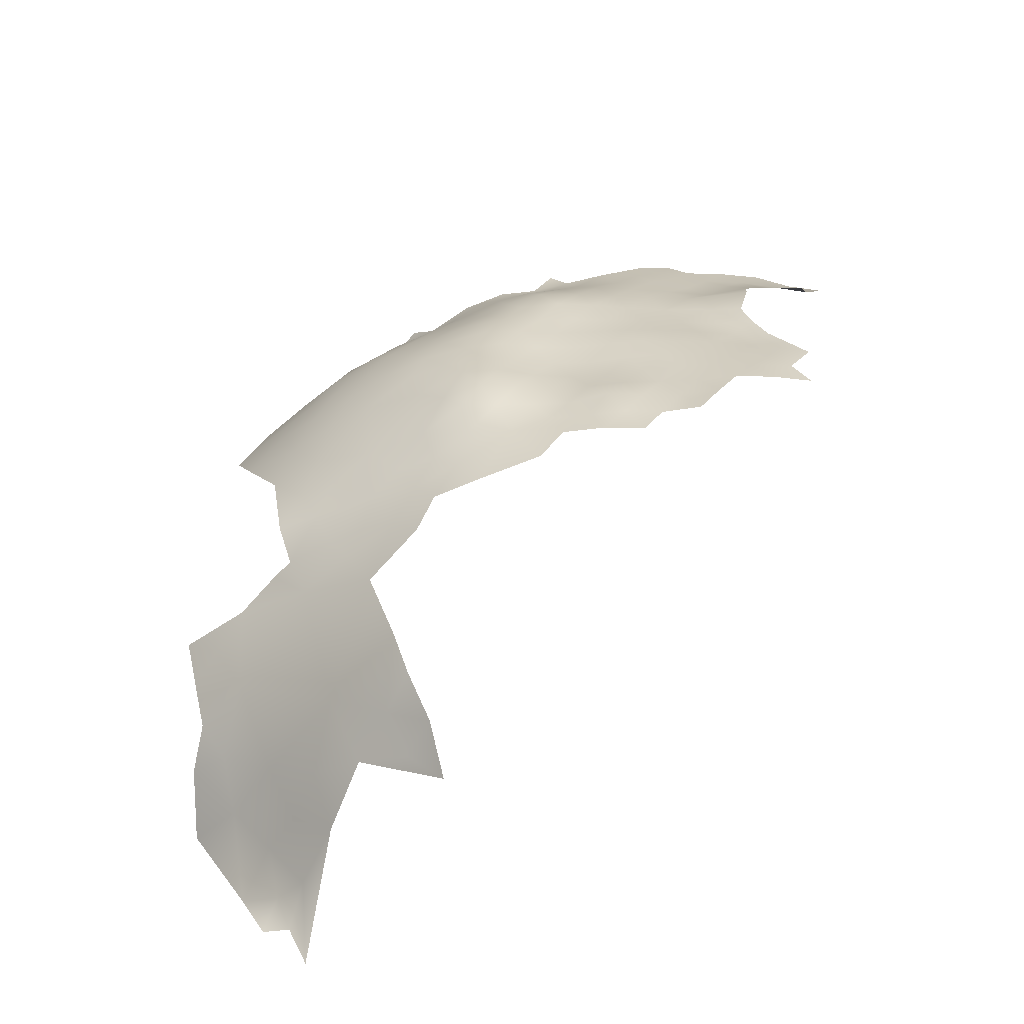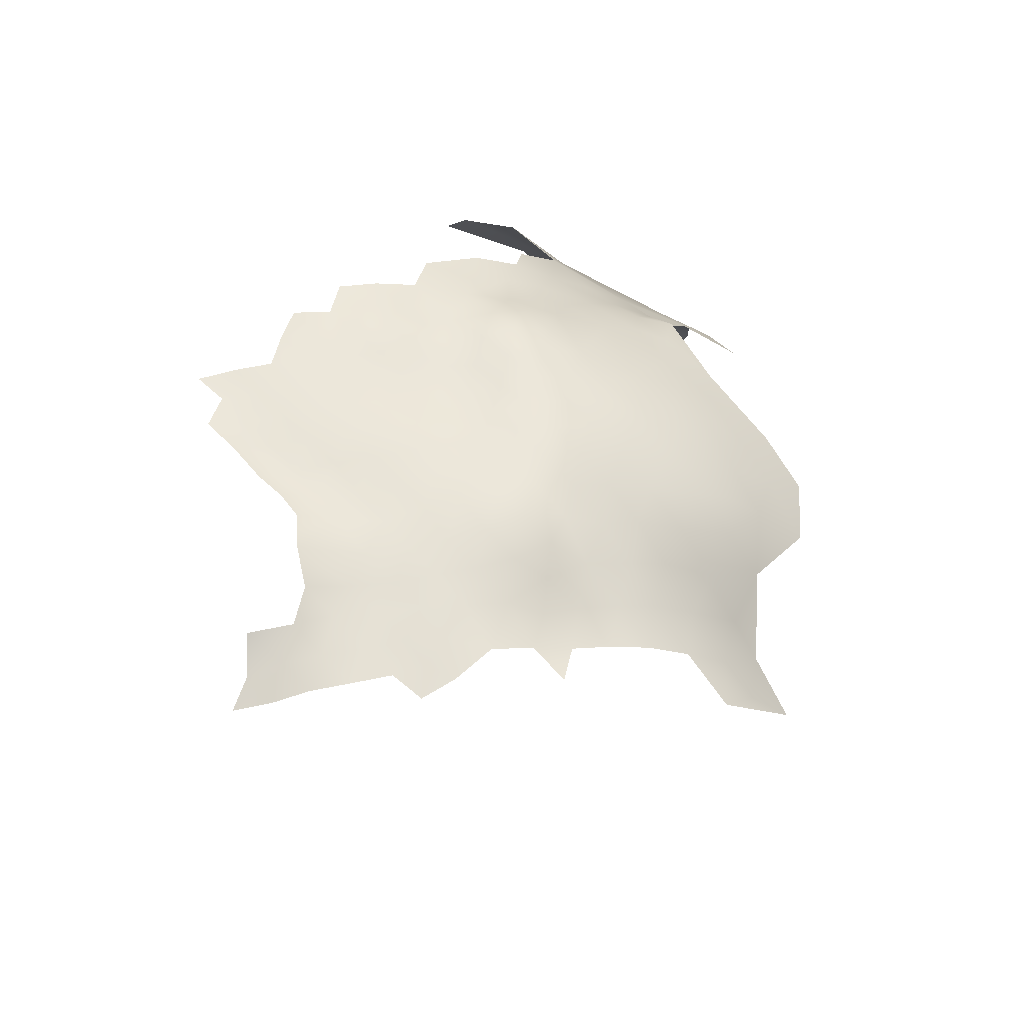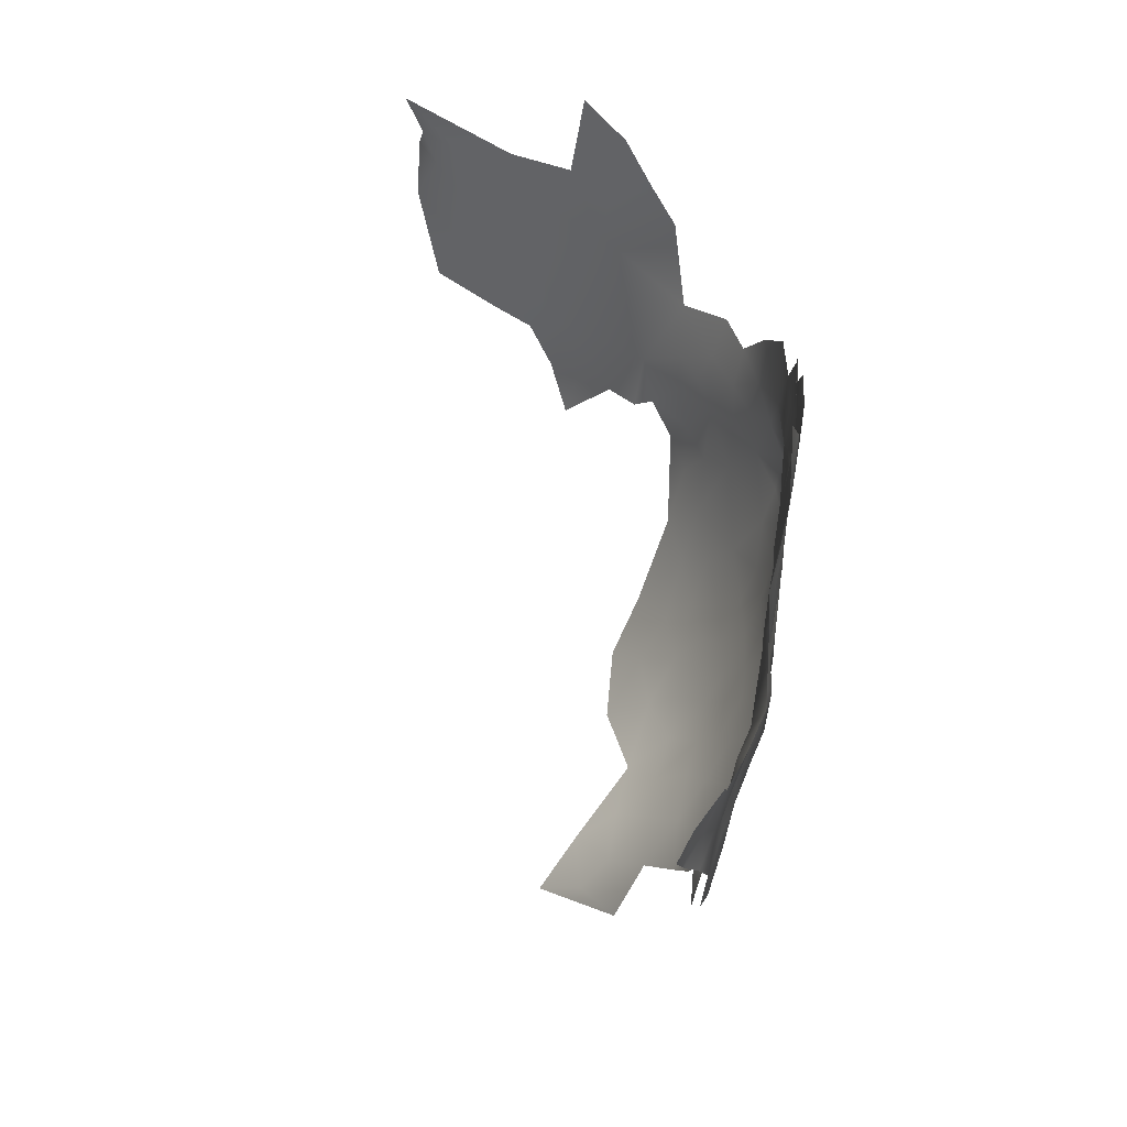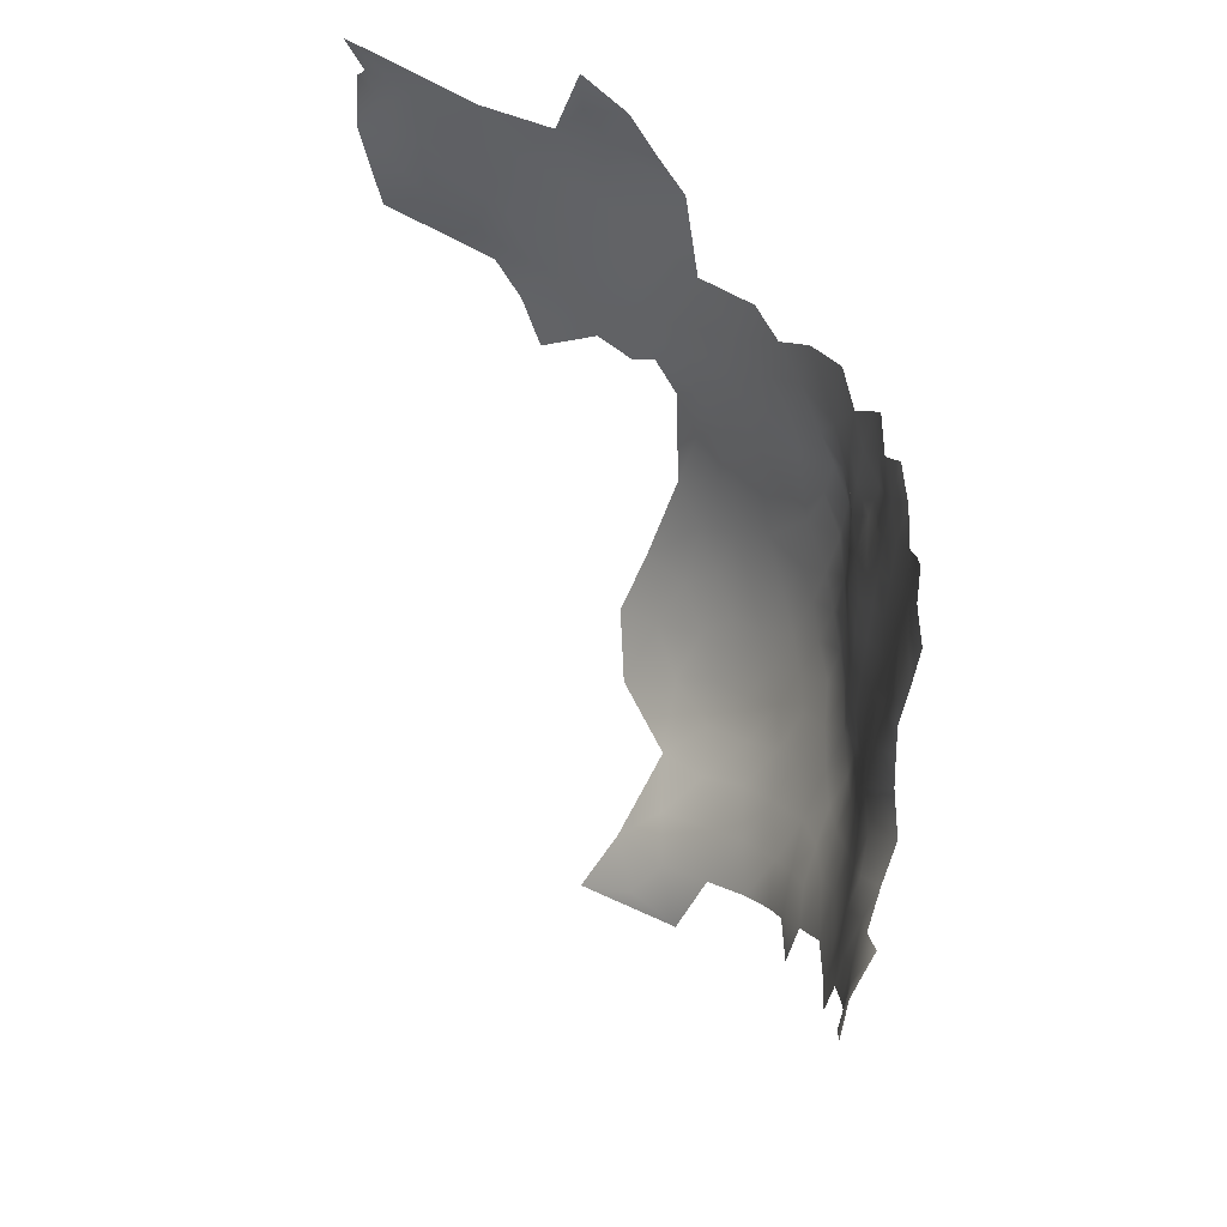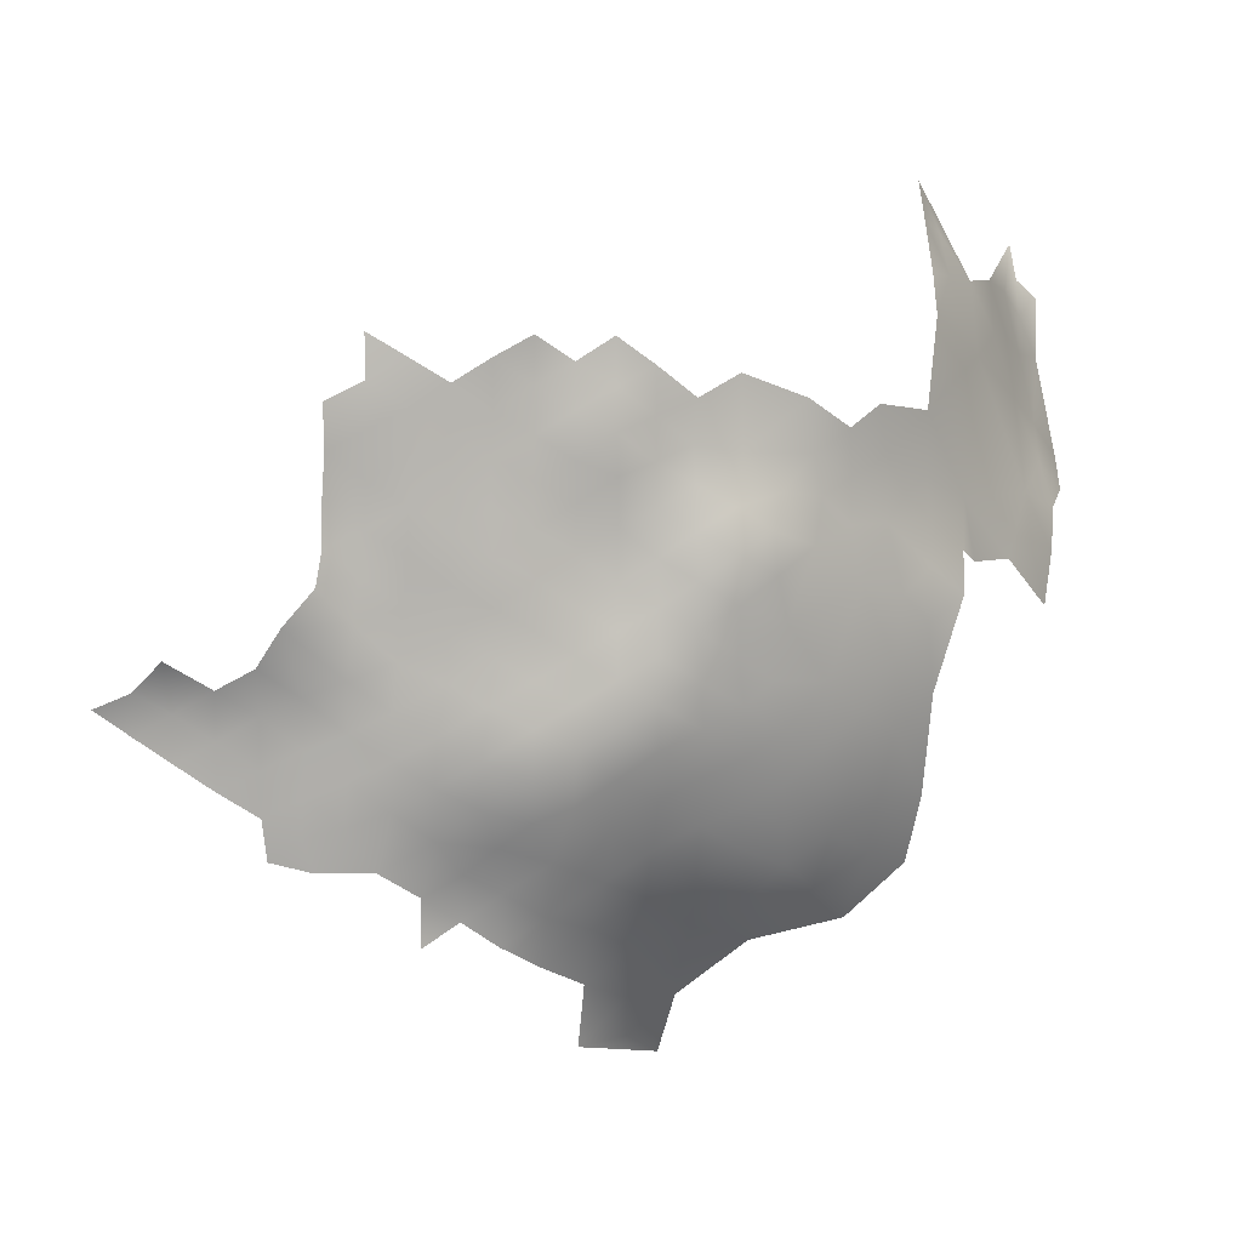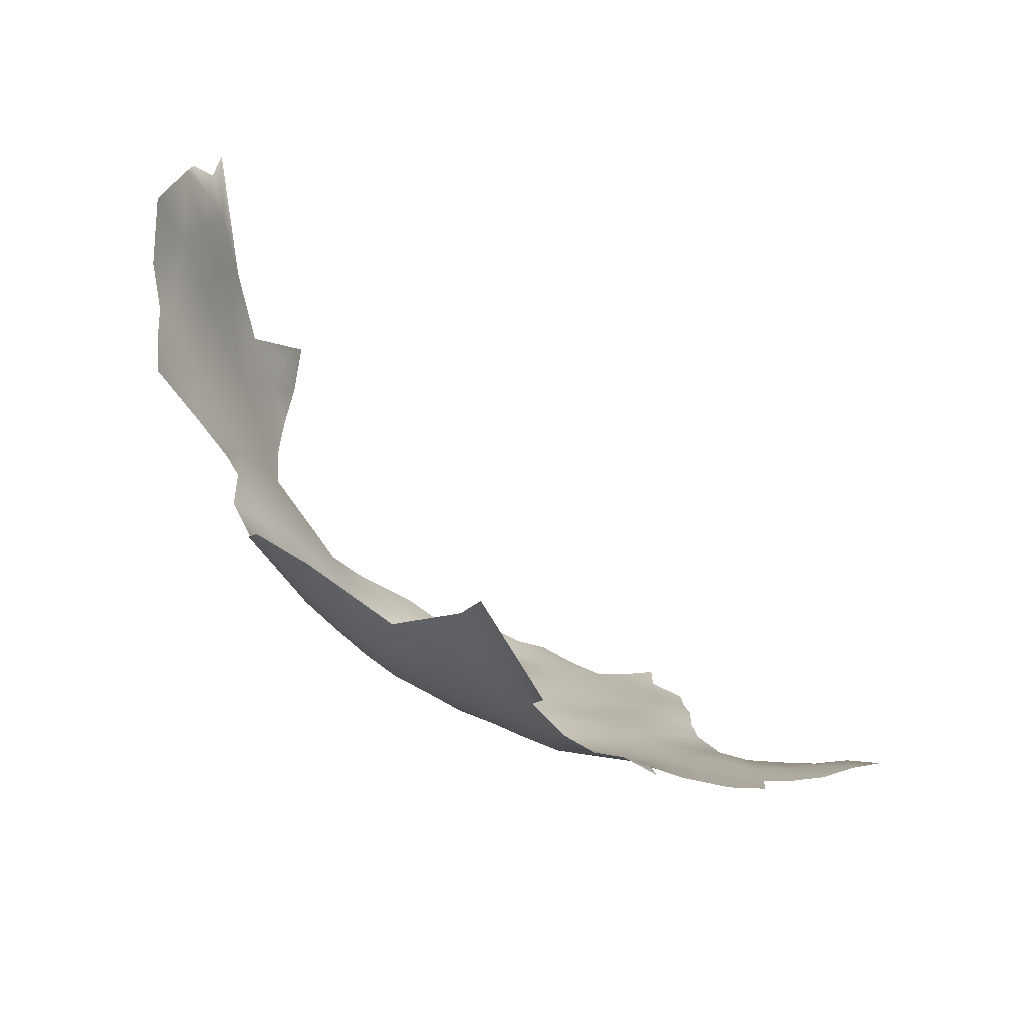
<metadata>
{"format":"obj","ext":"obj","renderer":"f3d","projection":"perspective","resolution":1024,"background":"white","views":[{"elev":31.0,"azim":153.4,"up":"+Z"},{"elev":54.3,"azim":-44.7,"up":"+Z"},{"elev":23.9,"azim":-81.4,"up":"+Y"},{"elev":41.2,"azim":-92.1,"up":"+Y"},{"elev":3.3,"azim":-6.9,"up":"+Y"},{"elev":-72.5,"azim":165.9,"up":"+Y"}]}
</metadata>
<code>
v 395.9 931.6 -518
v 410 982.6 -509.9
v 414.2 980.1 -510
v 418.3 982.6 -509.8
v 410.1 977.6 -510.4
v 414.2 975.1 -510.5
v 418.5 977.4 -510.7
v 422.5 984.9 -510.3
v 422.6 979.9 -510.9
v 422.6 974.9 -511.2
v 426.7 977.4 -511
v 426.7 982.3 -511.3
v 418.3 972.7 -511
v 414.2 970.1 -511.1
v 418.3 967.8 -511.4
v 422.5 970.4 -511.6
v 426.9 972.4 -511.6
v 426.9 968.1 -512.3
v 422.6 965.6 -512
v 405.8 980.3 -510.3
v 405.8 985.1 -510.3
v 401.6 978.2 -510.1
v 405.8 975.4 -510.8
v 401.8 973.3 -510.8
v 410.1 972.8 -511
v 405.8 970.4 -511.6
v 401.5 968 -511.9
v 410 967.9 -511.3
v 405.7 965.5 -512.2
v 410 962.8 -512
v 414.2 965.2 -511.6
v 418.4 962.7 -511.6
v 431.2 965.8 -512.8
v 431.1 970.8 -511.8
v 426.9 963 -512.9
v 422.8 960.5 -512.2
v 427 957.7 -512.9
v 422.7 955.3 -512.6
v 426.9 952.7 -512.9
v 431.2 955.1 -513.1
v 431.2 960 -513.4
v 431.1 950.3 -512.7
v 435.3 952.7 -512.7
v 435.3 957.5 -513
v 435.3 962.5 -513.1
v 439.4 955.2 -512.8
v 439.3 960.2 -512.4
v 418.5 957.7 -512.2
v 418.5 952.6 -512.7
v 422.7 950.2 -512.9
v 435.4 947.6 -513.2
v 439.7 950 -513.7
v 427 947.8 -513.1
v 422.6 945.4 -512.5
v 427 942.7 -513.3
v 431.1 945.3 -513
v 418.1 947.7 -512.6
v 439.2 965.3 -512.5
v 435.2 967.6 -513
v 439.2 969.9 -513.1
v 435.1 972.3 -512.7
v 443.4 967.7 -513.2
v 444.1 973.3 -514.2
v 448.3 969.1 -515.3
v 443.4 963 -512.3
v 431.3 939.9 -514.9
v 435.6 942.8 -514.4
v 414.2 960.1 -512
v 401.5 963.8 -511.8
v 405.2 961 -512.6
v 404.5 956.1 -512.6
v 409.5 957.7 -512.8
v 382.4 944.5 -518.5
v 382.4 949 -517.6
v 378.3 947.3 -518.9
v 386.5 941.8 -517.3
v 386.5 946.9 -516.8
v 385.6 952.4 -514.7
v 390.8 944.1 -516.3
v 390.8 949.4 -515
v 394.9 951.7 -513.2
v 395.2 946.7 -514.8
v 390.8 938.9 -517
v 395.2 941.1 -516.4
v 395.3 936.2 -517.1
v 399.6 938.3 -516.2
v 399.6 943.2 -515.7
v 399.4 948.6 -514.6
v 404 944.9 -514.7
v 403.9 950.3 -513.5
v 399.3 934.1 -517.1
v 404 940.1 -515.1
v 408.4 942 -514.5
v 408.6 947.1 -513.8
v 408.4 936.7 -515.8
v 412.7 939.3 -514.5
v 412.9 944.5 -513.6
v 430.8 979.8 -511.3
v 430.8 975.2 -510.9
v 430.8 984.9 -511.4
v 447.3 965.2 -513.6
v 413.9 950.1 -512.9
v 414.1 955.1 -512.7
v 417.4 942 -513.4
v 413 933.5 -516.7
v 417.6 936.9 -514.8
v 408.9 952.2 -513.4
v 422.6 940.1 -513.2
v 422.6 935.5 -515
v 411.5 922 -520.4
v 411.5 927.4 -519
v 415.7 924.6 -520.6
v 415.7 929.8 -518.3
v 420 927.7 -519.3
v 419.8 921.8 -521.5
v 424.5 919 -523.9
v 424.6 924.9 -520.6
v 424.9 931.1 -517.6
v 400.8 959.8 -511.7
v 397.4 955.8 -511.5
v 440.3 944.8 -515
v 440.4 939.8 -517
v 406.9 930.4 -517.4
v 443.7 957.7 -513
v 443.7 952.4 -514.2
v 447.9 949.8 -516.5
v 449.2 955.6 -516
v 447.9 960.7 -514.5
v 435 976.9 -512.4
v 435 981.9 -511.7
v 438.9 974 -513.2
v 439.3 978.7 -512.9
v 443.9 981.3 -513.9
v 451.4 978.8 -516.7
v 456.4 975.8 -519.6
v 460 978.4 -522.1
v 467.8 988.1 -529.7
v 468.1 992.8 -532.7
v 471.1 992.8 -537.8
v 475 992.7 -544.2
v 470.8 997.7 -541.1
v 475.1 984.1 -540.3
v 479 987 -548.6
v 482 987 -554.7
v 479.5 993.3 -552.8
v 482.3 979.6 -551.9
v 486 972.1 -553.9
v 467.9 998.8 -536.1
v 486.7 976.8 -559.5
v 487 967 -551.6
v 489.4 968.9 -557.1
v 491 972.9 -565.2
v 482 968.8 -545.5
v 482.6 961.9 -544.2
v 486 962 -548.5
v 484.6 955.8 -546.3
v 478.5 961.4 -539.4
v 431.1 934 -517.8
v 435.8 937.5 -517
v 452.2 963.6 -517.2
v 453.2 968.7 -518.3
v 456.7 965.7 -520.6
v 456.8 970.7 -520.8
v 461.3 965.8 -523.9
v 458 959.3 -521.2
v 461.1 973 -523.9
v 430.6 928.5 -520.7
v 452.1 973.1 -517.4
v 463.2 958.1 -524.9
v 462.4 951.2 -525.3
v 466.7 955 -527.7
v 467 961 -527.6
v 467 966.1 -528.9
v 466.5 970.8 -528.5
v 466.5 977.8 -528.2
v 463.6 969 -526
v 472 968.2 -533.9
v 473.6 961.3 -535.3
v 471.7 962.6 -532.7
v 471.1 957.9 -530.1
v 463.1 943.4 -527.4
v 458.6 946 -523.5
v 454.2 949.4 -519.9
v 454.1 942.3 -521.8
v 449.3 944.5 -518.4
v 449.6 938.4 -520.9
v 453.9 936.6 -523.8
v 467.7 947.1 -529.9
v 444.5 947.3 -515.4
v 445 941.7 -517.5
v 445.1 936.3 -519.8
v 419.2 932.8 -516.7
v 403.6 935.2 -516.2
v 483.3 992.5 -560.7
v 486.2 994.2 -566
v 485.9 998.7 -568.2
v 486 989.9 -564.2
v 485 985 -560
v 489 992 -567.1
v 440.5 934.5 -519.4
v 435.6 931.9 -519.6
v 445.6 931.4 -522.5
v 440.7 928.6 -522.8
v 450.8 929.2 -526
v 450.2 933.4 -523.5
v 456 932.2 -527.5
v 454.7 926 -530.6
v 461.5 935.8 -529.2
v 461.2 929.5 -532.6
v 467.4 935.5 -533.7
v 400.7 930.4 -517.5
v 426.9 937.1 -515.1
v 489.1 985 -567.5
v 458.6 939.6 -525.4
v 435.4 926.4 -523.6
v 440.9 922.5 -528.1
v 434.7 920.3 -528.1
v 434.5 913.9 -533.1
v 435 909 -536.9
v 440.6 913.1 -538.3
v 447.8 920.1 -532.4
v 429.1 908.9 -531.7
v 439.3 905.8 -542.9
v 440.2 917.4 -533
v 447 925.2 -527
v 429.4 916.4 -528
v 429.6 923.1 -523.9
v 466.3 927.7 -537
v 459.3 921.7 -536.8
v 468.4 1004 -541.4
f 1 211 91
f 102 57 49
f 7 13 10
f 11 99 98
f 11 98 12
f 131 61 60
f 12 9 11
f 44 41 40
f 44 40 43
f 42 43 40
f 46 44 43
f 6 5 25
f 31 15 14
f 45 41 44
f 60 61 59
f 60 59 58
f 7 6 13
f 13 16 10
f 42 40 39
f 55 56 53
f 38 39 37
f 91 85 1
f 5 6 3
f 23 25 5
f 48 68 103
f 62 60 58
f 62 58 65
f 44 47 45
f 54 53 50
f 96 97 93
f 37 40 41
f 37 39 40
f 25 28 14
f 60 63 131
f 60 62 63
f 103 102 49
f 101 62 65
f 94 93 97
f 32 68 48
f 46 47 44
f 46 124 47
f 16 13 15
f 16 15 19
f 83 79 76
f 45 58 59
f 5 3 2
f 119 71 70
f 42 53 56
f 69 119 70
f 47 58 45
f 47 65 58
f 77 73 76
f 197 199 195
f 64 62 101
f 64 63 62
f 84 86 87
f 86 85 91
f 86 84 85
f 10 9 7
f 10 11 9
f 21 20 2
f 27 29 26
f 131 129 61
f 131 132 129
f 13 14 15
f 67 51 56
f 8 9 12
f 51 42 56
f 5 20 23
f 5 2 20
f 26 28 25
f 26 25 23
f 24 26 23
f 18 17 16
f 18 16 19
f 50 38 49
f 50 39 38
f 104 97 96
f 32 36 19
f 69 29 27
f 69 70 29
f 31 30 68
f 31 68 32
f 31 14 28
f 86 91 193
f 86 193 92
f 77 76 79
f 57 50 49
f 57 54 50
f 39 53 42
f 39 50 53
f 35 19 36
f 35 18 19
f 90 94 107
f 29 28 26
f 48 49 38
f 48 103 49
f 80 77 79
f 32 15 31
f 32 19 15
f 89 92 93
f 89 93 94
f 87 86 92
f 87 92 89
f 4 9 8
f 51 52 43
f 51 43 42
f 30 31 28
f 30 28 29
f 7 3 6
f 23 22 24
f 23 20 22
f 135 134 168
f 17 10 16
f 35 36 37
f 55 53 54
f 74 73 77
f 74 75 73
f 106 104 96
f 126 125 189
f 6 14 13
f 6 25 14
f 48 36 32
f 90 89 94
f 83 85 84
f 72 68 30
f 84 79 83
f 108 55 54
f 36 38 37
f 36 48 38
f 52 125 46
f 52 46 43
f 129 98 99
f 129 130 98
f 100 12 98
f 100 98 130
f 70 30 29
f 72 103 68
f 35 37 41
f 132 130 129
f 35 33 18
f 205 187 186
f 72 70 71
f 72 30 70
f 124 65 47
f 99 17 34
f 7 9 4
f 7 4 3
f 124 46 125
f 33 45 59
f 118 109 192
f 18 34 17
f 18 33 34
f 111 110 112
f 95 96 93
f 88 89 90
f 88 87 89
f 121 122 190
f 79 82 80
f 162 163 161
f 162 161 160
f 192 113 114
f 192 114 118
f 127 125 126
f 17 11 10
f 17 99 11
f 109 106 192
f 81 80 82
f 78 77 80
f 78 74 77
f 108 109 212
f 212 66 55
f 212 55 108
f 190 189 121
f 159 200 122
f 159 201 200
f 189 52 121
f 189 125 52
f 159 67 66
f 107 72 71
f 167 201 158
f 95 92 193
f 95 93 92
f 34 59 61
f 34 33 59
f 24 27 26
f 105 96 95
f 105 106 96
f 66 67 56
f 66 56 55
f 121 52 51
f 121 51 67
f 171 180 172
f 171 172 169
f 176 173 174
f 127 128 124
f 127 124 125
f 99 34 61
f 99 61 129
f 163 135 168
f 163 168 161
f 158 201 159
f 202 191 200
f 189 185 126
f 189 190 185
f 81 82 88
f 187 184 186
f 87 88 82
f 179 177 173
f 166 135 163
f 166 136 135
f 168 64 161
f 113 111 112
f 113 112 114
f 191 122 200
f 191 190 122
f 170 171 169
f 33 35 41
f 33 41 45
f 90 107 71
f 118 114 117
f 165 164 162
f 177 174 173
f 211 193 91
f 84 87 82
f 84 82 79
f 57 102 97
f 57 97 104
f 67 122 121
f 67 159 122
f 115 114 112
f 115 117 114
f 123 193 211
f 184 183 185
f 184 182 183
f 163 162 164
f 123 95 193
f 170 182 181
f 105 113 192
f 105 192 106
f 203 202 200
f 94 102 107
f 94 97 102
f 105 95 123
f 178 177 179
f 194 197 195
f 215 201 167
f 103 107 102
f 103 72 107
f 128 101 65
f 128 65 124
f 186 184 185
f 204 205 202
f 158 66 212
f 158 159 66
f 214 184 187
f 205 204 206
f 205 206 187
f 105 111 113
f 105 123 111
f 227 215 167
f 186 190 191
f 186 185 190
f 155 150 153
f 155 153 154
f 183 126 185
f 116 117 115
f 116 227 117
f 151 147 150
f 213 199 197
f 140 141 139
f 104 108 54
f 104 54 57
f 201 203 200
f 201 215 203
f 170 181 188
f 166 163 164
f 166 164 176
f 179 172 180
f 179 173 172
f 205 191 202
f 205 186 191
f 156 155 154
f 108 106 109
f 108 104 106
f 118 212 109
f 160 101 128
f 158 212 118
f 214 181 182
f 214 182 184
f 222 219 218
f 217 215 227
f 142 140 139
f 207 206 204
f 167 117 227
f 167 158 118
f 167 118 117
f 165 162 160
f 209 208 206
f 209 206 207
f 120 71 119
f 220 224 218
f 139 148 138
f 198 213 197
f 132 131 63
f 160 161 64
f 160 64 101
f 171 170 188
f 222 218 226
f 209 210 208
f 148 139 141
f 148 141 230
f 221 225 216
f 221 216 224
f 145 143 144
f 226 217 227
f 226 227 116
f 164 173 176
f 143 146 144
f 164 172 173
f 220 218 219
f 216 215 217
f 216 203 215
f 228 210 209
f 143 140 142
f 220 219 223
f 218 217 226
f 120 81 88
f 194 145 144
f 166 176 174
f 166 174 175
f 208 181 214
f 149 146 147
f 214 206 208
f 214 187 206
f 169 164 165
f 169 172 164
f 194 198 197
f 194 144 198
f 225 203 216
f 229 228 209
f 229 209 207
f 225 204 202
f 225 202 203
f 175 136 166
f 183 127 126
f 120 90 71
f 120 88 90
f 207 204 225
f 133 132 63
f 168 63 64
f 145 140 143
f 127 160 128
f 207 225 221
f 153 157 154
f 194 195 196
f 224 217 218
f 224 216 217
f 149 147 151
f 149 151 152
f 147 153 150
f 156 154 157
f 146 198 144
f 146 149 198
f 137 139 138
f 170 169 165
f 180 171 188
f 170 183 182
f 177 178 157
f 220 221 224
f 177 175 174
f 149 213 198
f 229 207 221
f 152 213 149
f 210 181 208
f 146 153 147
f 210 188 181
f 230 141 140
f 142 139 137
f 146 143 142
f 222 223 219
f 145 194 196
f 134 63 168
f 134 133 63
f 127 165 160
f 165 183 170
f 127 183 165
f 153 177 157
f 175 142 137
f 142 153 146
f 177 142 175
f 153 142 177

</code>
